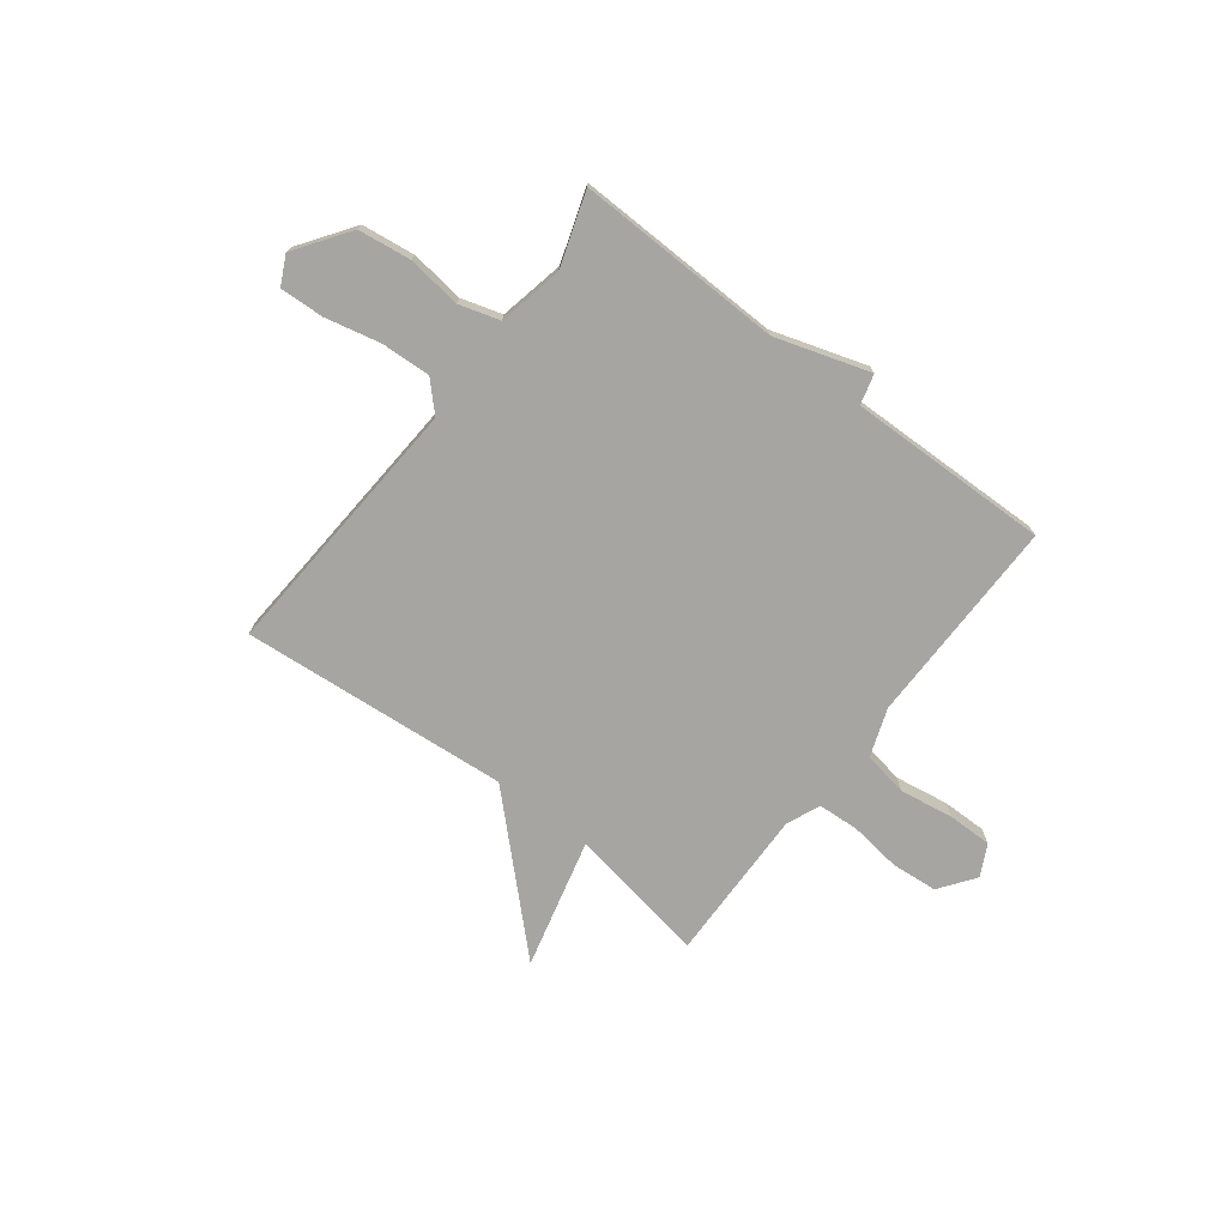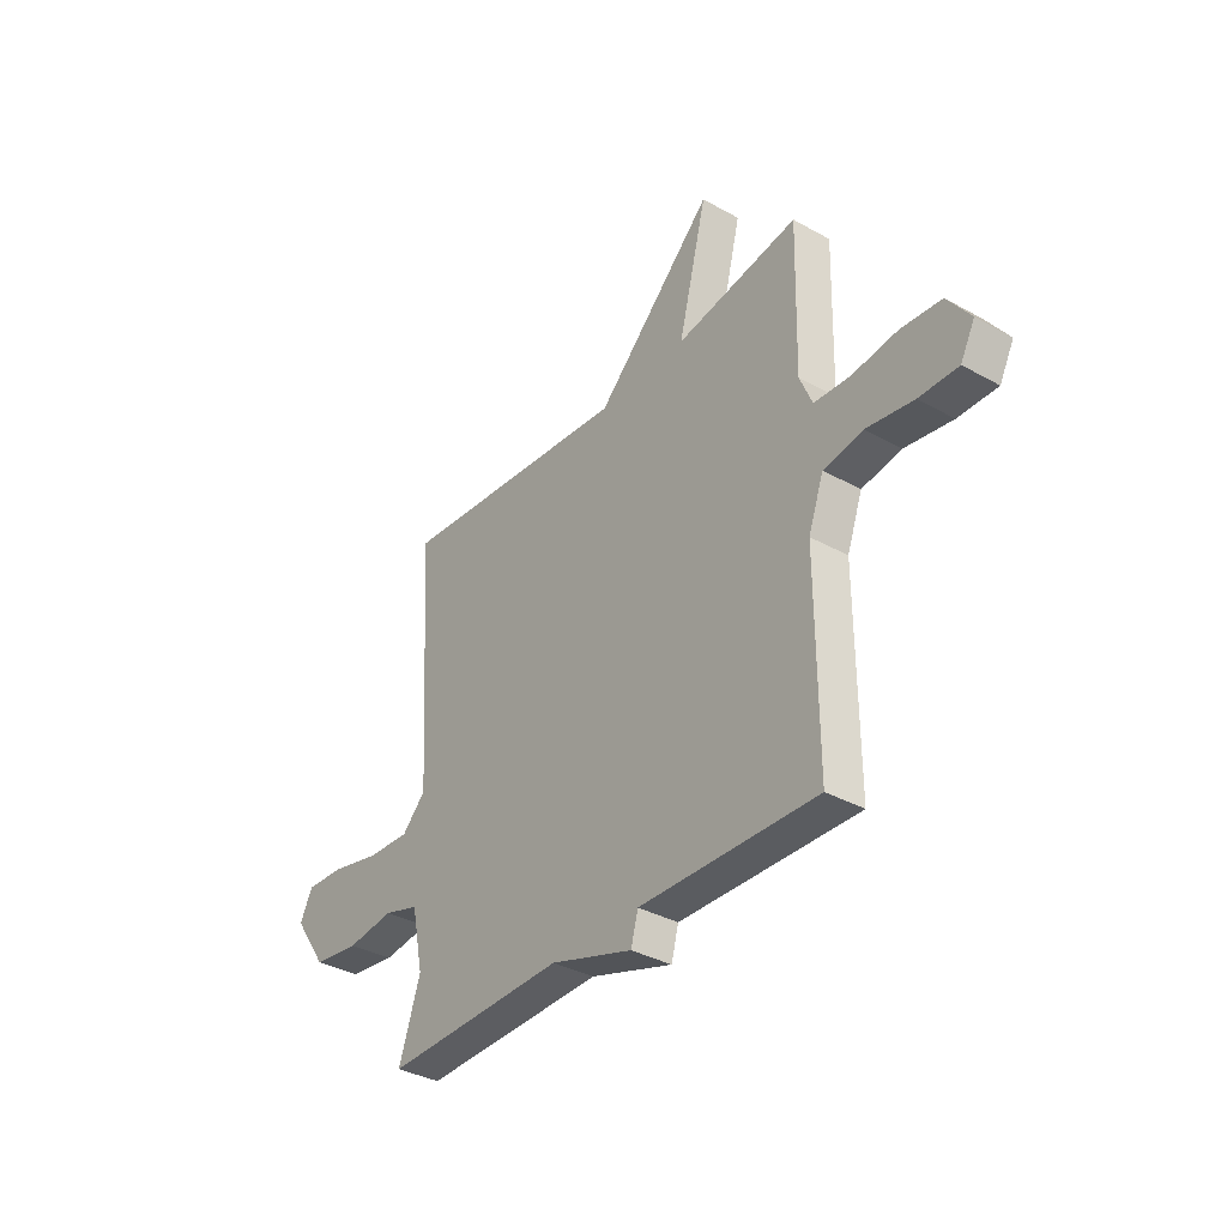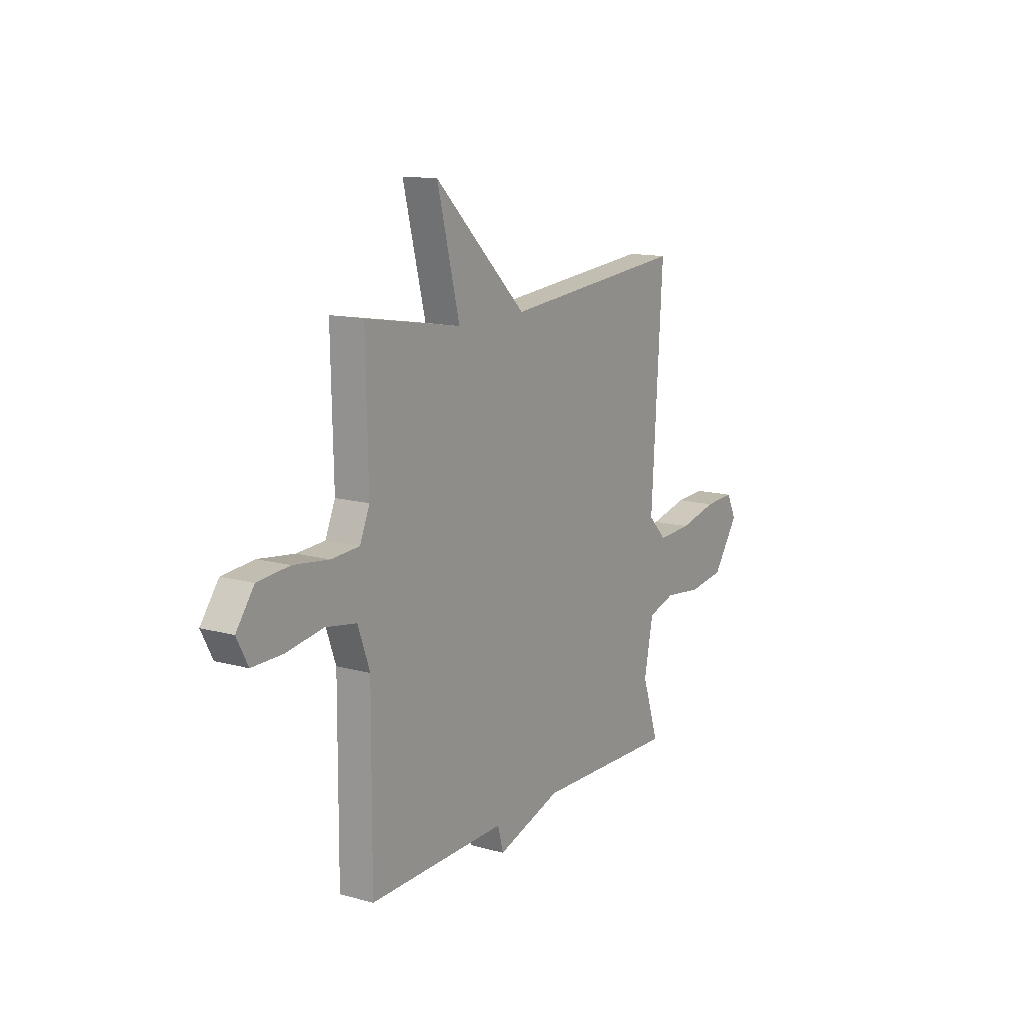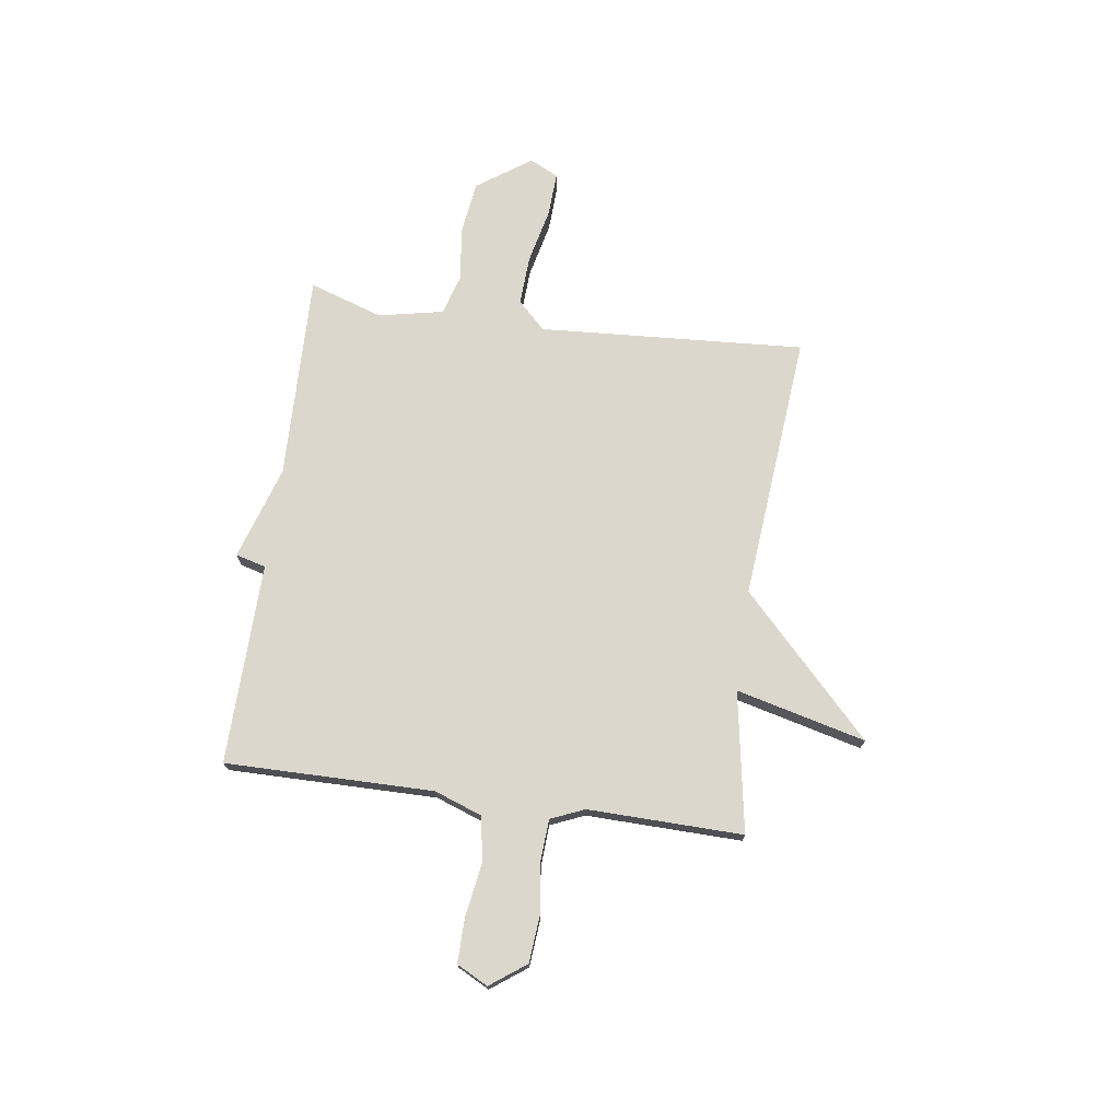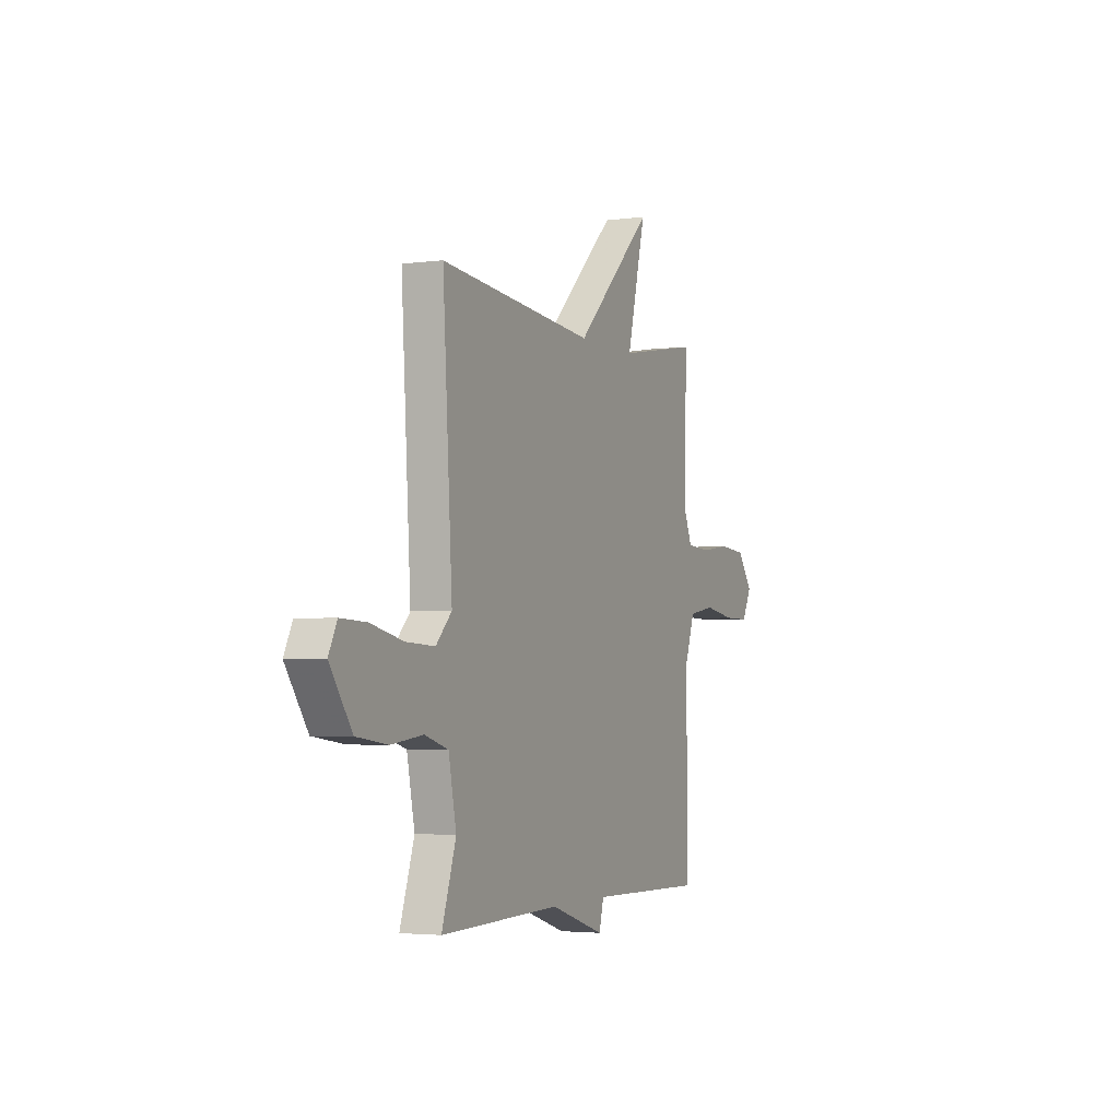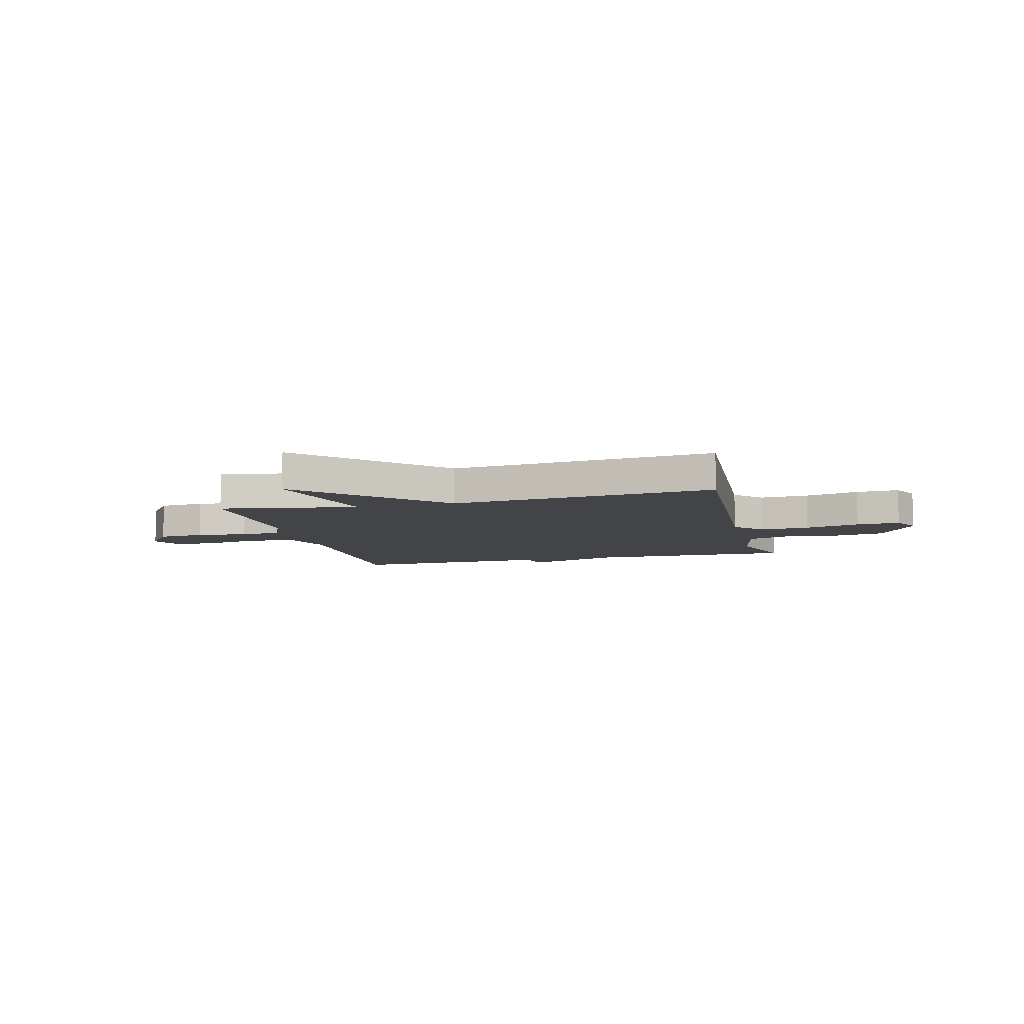
<metadata>
{"format":"obj","ext":"obj","renderer":"f3d","projection":"perspective","resolution":1024,"background":"white","views":[{"elev":-73.6,"azim":142.4,"up":"+Y"},{"elev":-35.4,"azim":-126.5,"up":"+Z"},{"elev":13.3,"azim":-57.8,"up":"+Z"},{"elev":73.2,"azim":-82.1,"up":"+Y"},{"elev":-3.1,"azim":114.2,"up":"+Z"},{"elev":-8.3,"azim":14.1,"up":"+Y"}]}
</metadata>
<code>
v 0.5 0.07 0.5
v 0.468 0.07 -0.022
v 0.521 0.07 -0.076
v 0.618 0.07 -0.071
v 0.727 0.07 -0.046
v 0.813 0.07 -0.042
v 0.841 0.07 -0.098
v 0.767 0.07 -0.204
v 0.663 0.07 -0.218
v 0.557 0.07 -0.205
v 0.478 0.07 -0.229
v 0.452 0.07 -0.356
v 0.5 0.07 -0.5
v 0.095 0.07 -0.491
v -0.089 0.07 -0.55
v -0.105 0.07 -0.491
v -0.5 0.07 -0.5
v -0.498 0.07 -0.092
v -0.532 0.07 0.002
v -0.62 0.07 0.017
v -0.725 0.07 0
v -0.812 0.07 -0.001
v -0.844 0.07 0.06
v -0.793 0.07 0.13
v -0.702 0.07 0.138
v -0.601 0.07 0.125
v -0.521 0.07 0.13
v -0.493 0.07 0.196
v -0.5 0.07 0.5
v -0.225 0.07 0.453
v -0.289 0.07 0.707
v -0.025 0.07 0.453
v 0.5 0 0.5
v 0.468 0 -0.022
v 0.521 0 -0.076
v 0.618 0 -0.071
v 0.727 0 -0.046
v 0.813 0 -0.042
v 0.841 0 -0.098
v 0.767 0 -0.204
v 0.663 0 -0.218
v 0.557 0 -0.205
v 0.478 0 -0.229
v 0.452 0 -0.356
v 0.5 0 -0.5
v 0.095 0 -0.491
v -0.089 0 -0.55
v -0.105 0 -0.491
v -0.5 0 -0.5
v -0.498 0 -0.092
v -0.532 0 0.002
v -0.62 0 0.017
v -0.725 0 0
v -0.812 0 -0.001
v -0.844 0 0.06
v -0.793 0 0.13
v -0.702 0 0.138
v -0.601 0 0.125
v -0.521 0 0.13
v -0.493 0 0.196
v -0.5 0 0.5
v -0.225 0 0.453
v -0.289 0 0.707
v -0.025 0 0.453
f 30 31 32
f 28 29 30
f 27 28 30 32
f 24 25 26
f 23 24 26
f 22 23 26
f 21 22 26
f 20 21 26
f 19 20 26 27
f 32 1 2
f 27 32 2
f 19 27 2
f 18 19 2
f 14 15 16
f 12 13 14
f 11 12 14 16
f 8 9 10
f 7 8 10
f 6 7 10
f 5 6 10
f 4 5 10
f 3 4 10 11
f 16 17 18
f 11 16 18
f 3 11 18
f 2 3 18
f 64 63 62
f 62 61 60
f 64 62 60 59
f 58 57 56
f 58 56 55
f 58 55 54
f 58 54 53
f 58 53 52
f 59 58 52 51
f 34 33 64
f 34 64 59
f 34 59 51
f 34 51 50
f 48 47 46
f 46 45 44
f 48 46 44 43
f 42 41 40
f 42 40 39
f 42 39 38
f 42 38 37
f 42 37 36
f 43 42 36 35
f 50 49 48
f 50 48 43
f 50 43 35
f 50 35 34
f 1 33 34 2
f 2 34 35 3
f 3 35 36 4
f 4 36 37 5
f 5 37 38 6
f 6 38 39 7
f 7 39 40 8
f 8 40 41 9
f 9 41 42 10
f 10 42 43 11
f 11 43 44 12
f 12 44 45 13
f 13 45 46 14
f 14 46 47 15
f 15 47 48 16
f 16 48 49 17
f 17 49 50 18
f 18 50 51 19
f 19 51 52 20
f 20 52 53 21
f 21 53 54 22
f 22 54 55 23
f 23 55 56 24
f 24 56 57 25
f 25 57 58 26
f 26 58 59 27
f 27 59 60 28
f 28 60 61 29
f 29 61 62 30
f 30 62 63 31
f 31 63 64 32
f 32 64 33 1

</code>
